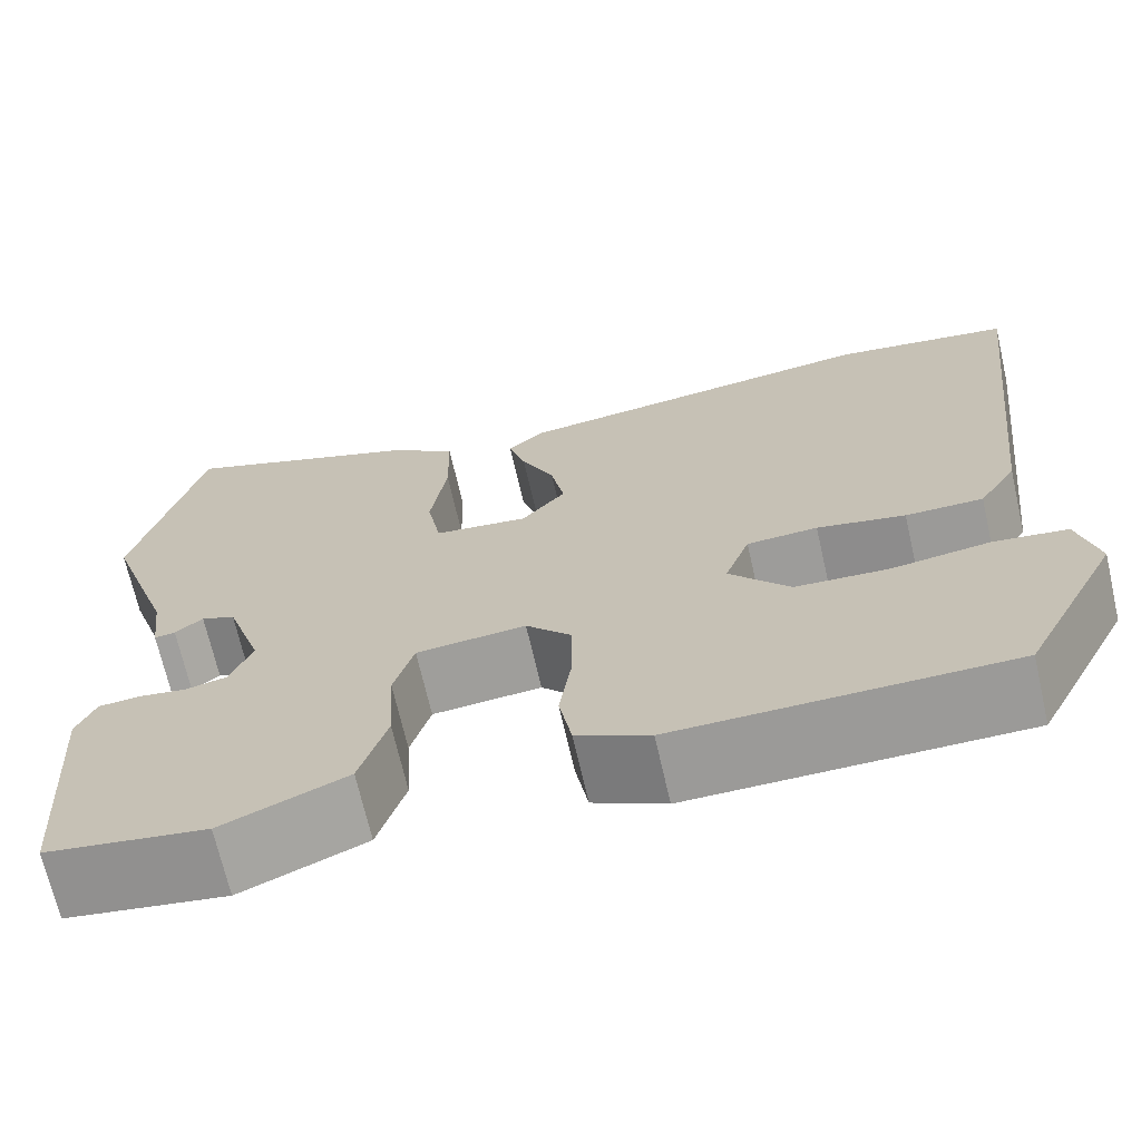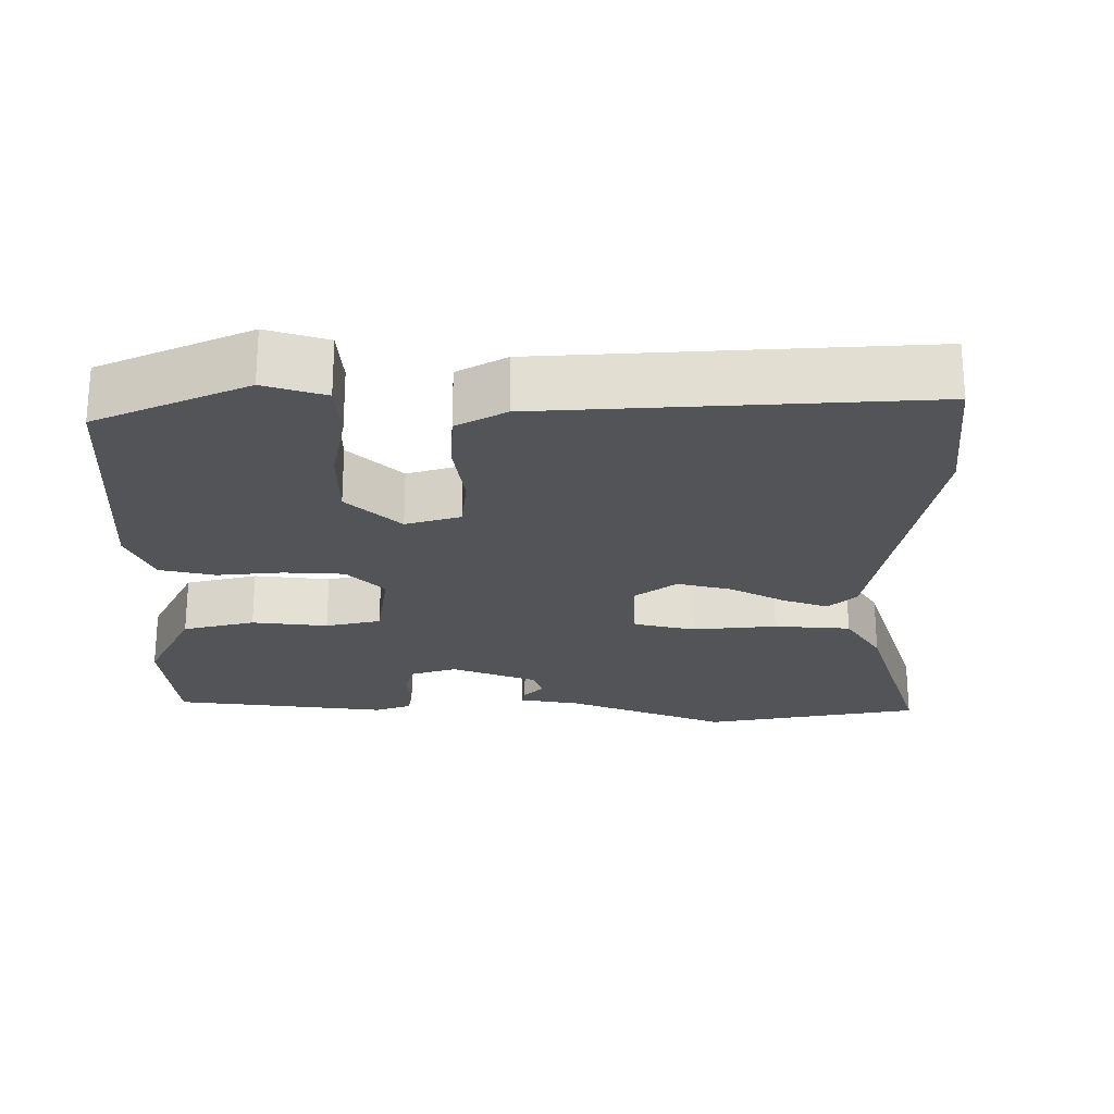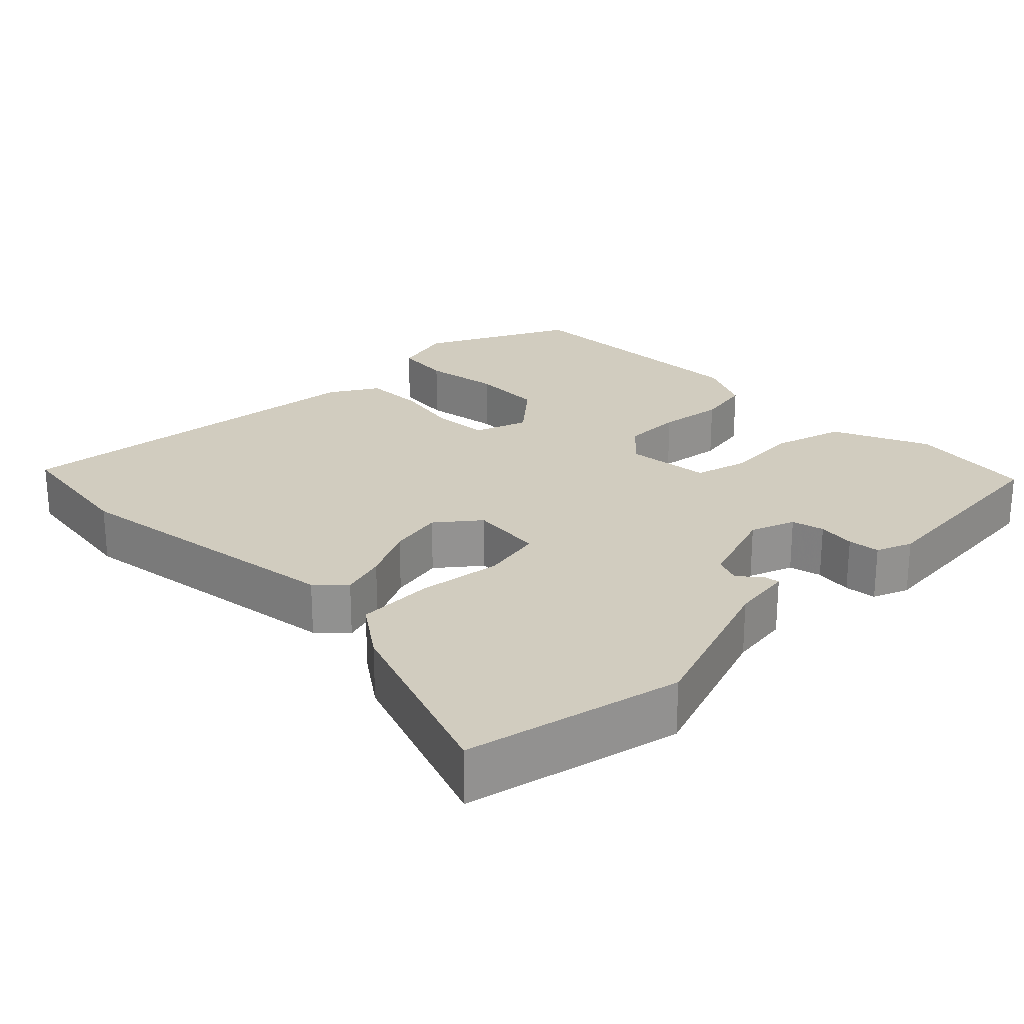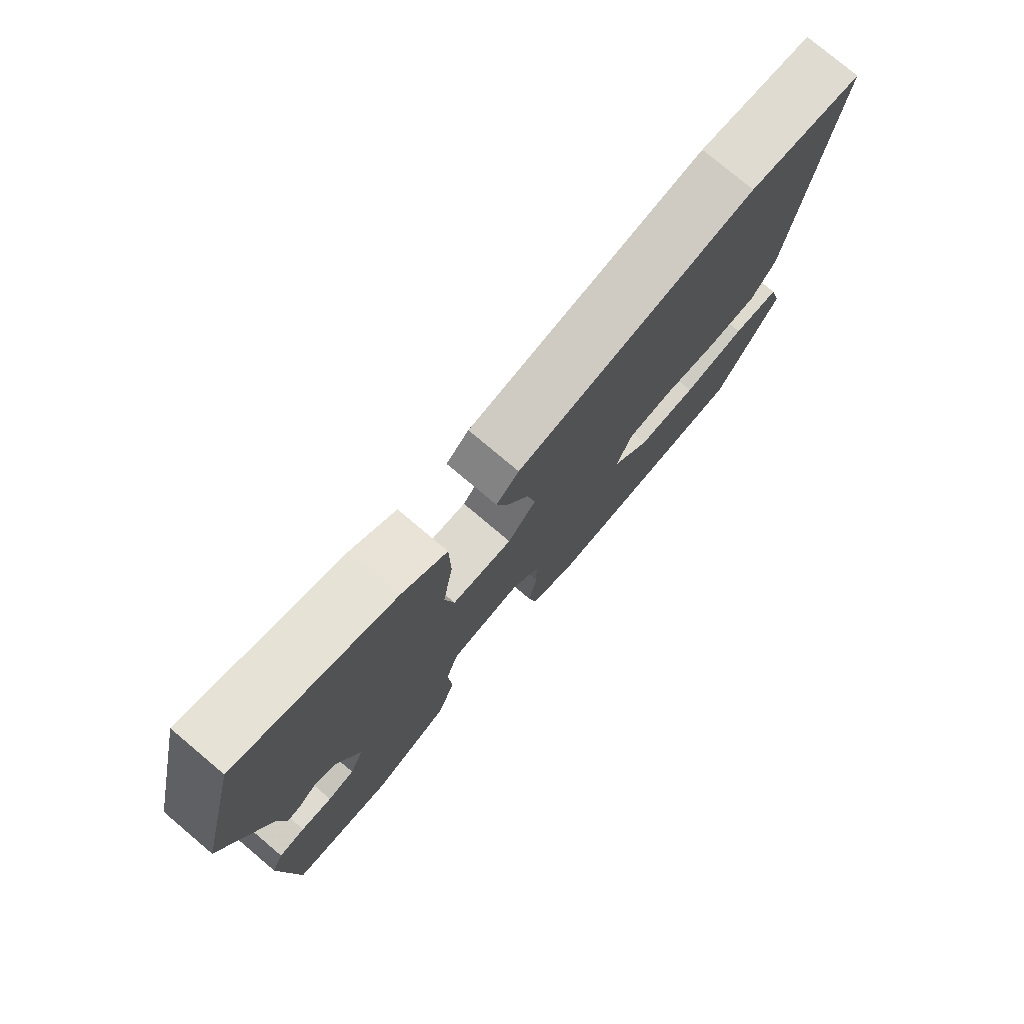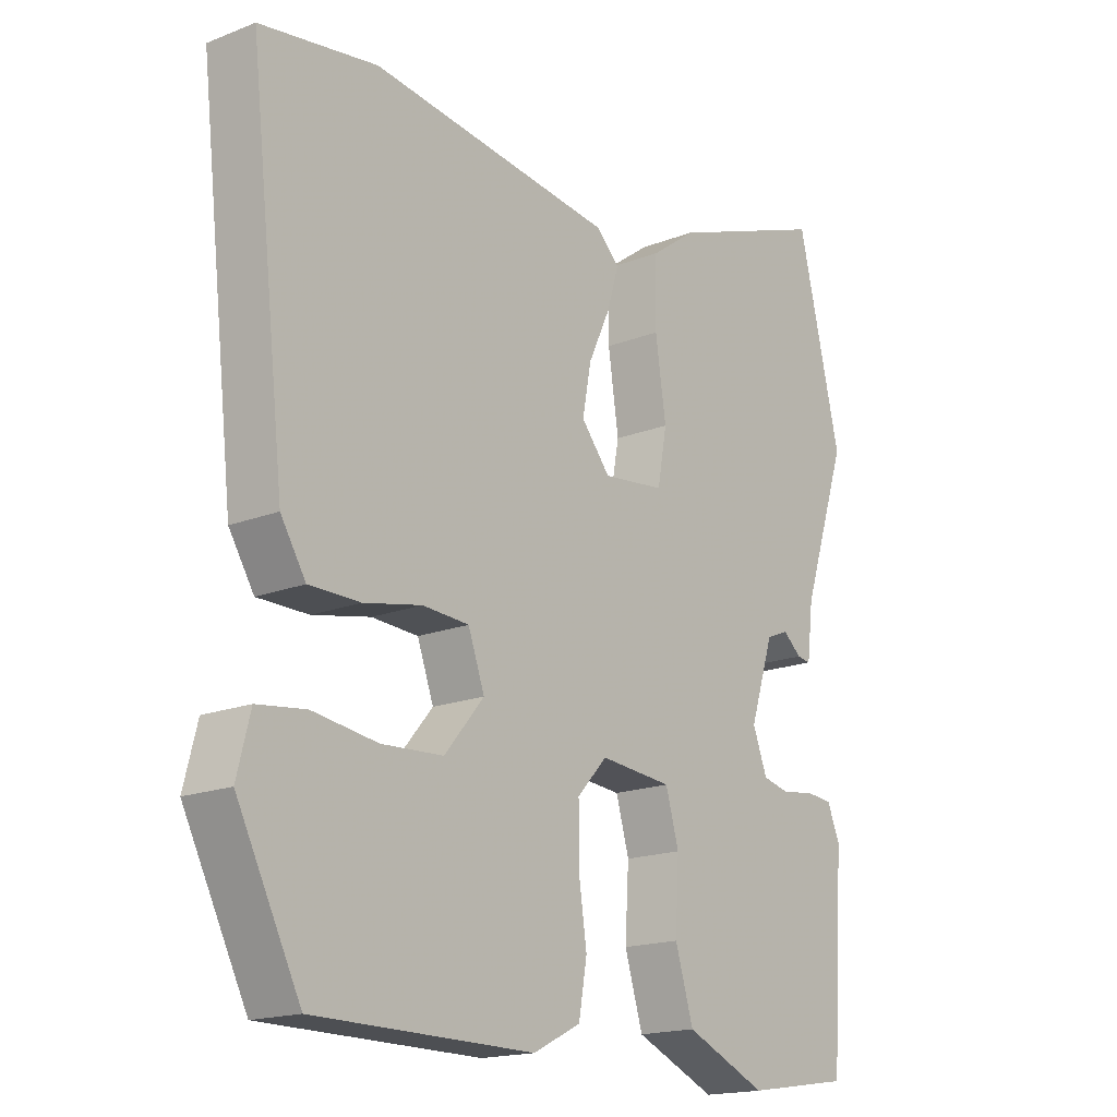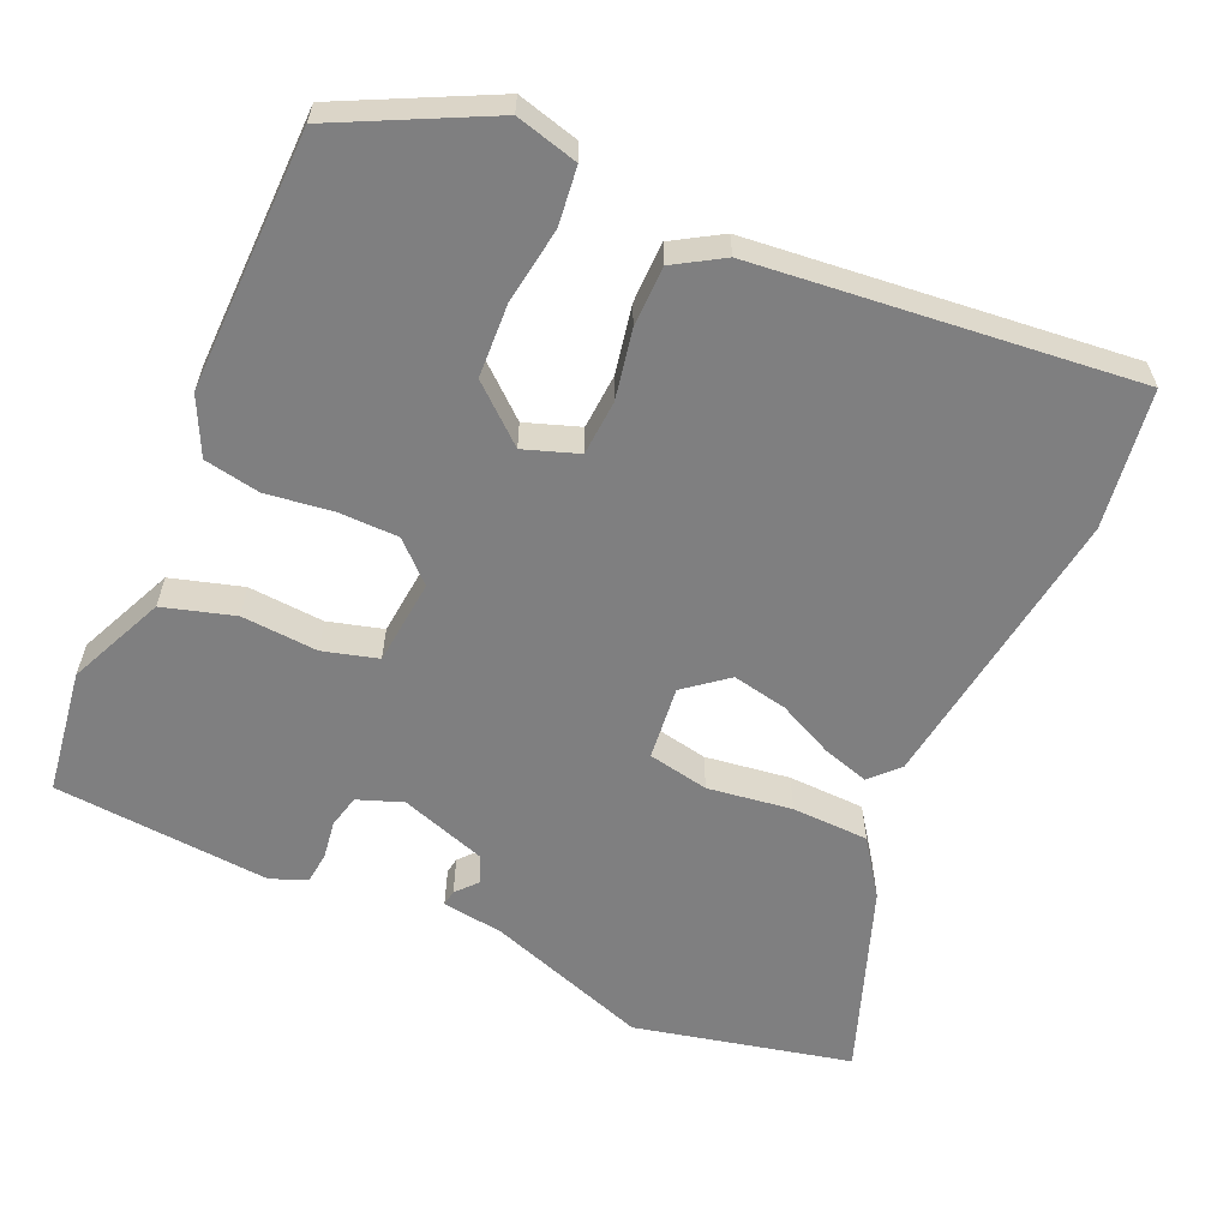
<metadata>
{"format":"obj","ext":"obj","renderer":"f3d","projection":"perspective","resolution":1024,"background":"white","views":[{"elev":-69.3,"azim":-167.1,"up":"+Z"},{"elev":-23.6,"azim":-93.1,"up":"+Y"},{"elev":24.0,"azim":44.3,"up":"+Y"},{"elev":77.5,"azim":130.1,"up":"+Z"},{"elev":-17.5,"azim":-52.1,"up":"+Z"},{"elev":-59.7,"azim":-114.6,"up":"+Y"}]}
</metadata>
<code>
v -0.547 0.07 0.493
v -0.362 0.07 0.522
v 0.026 0.07 0.473
v 0.063 0.07 0.438
v 0.045 0.07 0.376
v 0.01 0.07 0.301
v -0.004 0.07 0.227
v 0.042 0.07 0.171
v 0.141 0.07 0.183
v 0.156 0.07 0.265
v 0.139 0.07 0.378
v 0.141 0.07 0.481
v 0.214 0.07 0.534
v 0.469 0.07 0.63
v 0.538 0.07 0.341
v 0.465 0.07 0.122
v 0.455 0.07 0.04
v 0.433 0.07 0.043
v 0.404 0.07 0.068
v 0.368 0.07 0.053
v 0.33 0.07 -0.064
v 0.353 0.07 -0.124
v 0.397 0.07 -0.134
v 0.448 0.07 -0.126
v 0.491 0.07 -0.13
v 0.511 0.07 -0.178
v 0.491 0.07 -0.469
v 0.323 0.07 -0.495
v 0.193 0.07 -0.439
v 0.164 0.07 -0.344
v 0.17 0.07 -0.242
v 0.149 0.07 -0.169
v 0.034 0.07 -0.159
v -0.014 0.07 -0.211
v -0.014 0.07 -0.292
v -0.001 0.07 -0.38
v -0.014 0.07 -0.455
v -0.09 0.07 -0.493
v -0.437 0.07 -0.491
v -0.538 0.07 -0.293
v -0.517 0.07 -0.21
v -0.44 0.07 -0.2
v -0.337 0.07 -0.214
v -0.239 0.07 -0.208
v -0.176 0.07 -0.133
v -0.202 0.07 -0.061
v -0.276 0.07 -0.057
v -0.368 0.07 -0.076
v -0.449 0.07 -0.076
v -0.489 0.07 -0.012
v -0.547 0 0.493
v -0.362 0 0.522
v 0.026 0 0.473
v 0.063 0 0.438
v 0.045 0 0.376
v 0.01 0 0.301
v -0.004 0 0.227
v 0.042 0 0.171
v 0.141 0 0.183
v 0.156 0 0.265
v 0.139 0 0.378
v 0.141 0 0.481
v 0.214 0 0.534
v 0.469 0 0.63
v 0.538 0 0.341
v 0.465 0 0.122
v 0.455 0 0.04
v 0.433 0 0.043
v 0.404 0 0.068
v 0.368 0 0.053
v 0.33 0 -0.064
v 0.353 0 -0.124
v 0.397 0 -0.134
v 0.448 0 -0.126
v 0.491 0 -0.13
v 0.511 0 -0.178
v 0.491 0 -0.469
v 0.323 0 -0.495
v 0.193 0 -0.439
v 0.164 0 -0.344
v 0.17 0 -0.242
v 0.149 0 -0.169
v 0.034 0 -0.159
v -0.014 0 -0.211
v -0.014 0 -0.292
v -0.001 0 -0.38
v -0.014 0 -0.455
v -0.09 0 -0.493
v -0.437 0 -0.491
v -0.538 0 -0.293
v -0.517 0 -0.21
v -0.44 0 -0.2
v -0.337 0 -0.214
v -0.239 0 -0.208
v -0.176 0 -0.133
v -0.202 0 -0.061
v -0.276 0 -0.057
v -0.368 0 -0.076
v -0.449 0 -0.076
v -0.489 0 -0.012
f 4 5 6
f 3 4 6
f 2 3 6
f 1 2 6
f 50 1 6
f 49 50 6
f 48 49 6
f 47 48 6
f 46 47 6 7
f 45 46 7 8
f 41 42 43
f 40 41 43
f 39 40 43
f 38 39 43
f 37 38 43
f 36 37 43
f 35 36 43
f 34 35 43 44
f 33 34 44 45
f 29 30 31
f 28 29 31
f 27 28 31
f 26 27 31
f 25 26 31
f 24 25 31
f 23 24 31
f 22 23 31 32
f 45 8 9
f 33 45 9
f 32 33 9
f 22 32 9
f 21 22 9
f 16 17 18 19
f 16 19 20
f 15 16 20
f 14 15 20
f 13 14 20
f 12 13 20
f 11 12 20
f 10 11 20
f 9 10 20 21
f 56 55 54
f 56 54 53
f 56 53 52
f 56 52 51
f 56 51 100
f 56 100 99
f 56 99 98
f 56 98 97
f 57 56 97 96
f 58 57 96 95
f 93 92 91
f 93 91 90
f 93 90 89
f 93 89 88
f 93 88 87
f 93 87 86
f 93 86 85
f 94 93 85 84
f 95 94 84 83
f 81 80 79
f 81 79 78
f 81 78 77
f 81 77 76
f 81 76 75
f 81 75 74
f 81 74 73
f 82 81 73 72
f 59 58 95
f 59 95 83
f 59 83 82
f 59 82 72
f 59 72 71
f 69 68 67 66
f 70 69 66
f 70 66 65
f 70 65 64
f 70 64 63
f 70 63 62
f 70 62 61
f 70 61 60
f 71 70 60 59
f 1 51 52 2
f 2 52 53 3
f 3 53 54 4
f 4 54 55 5
f 5 55 56 6
f 6 56 57 7
f 7 57 58 8
f 8 58 59 9
f 9 59 60 10
f 10 60 61 11
f 11 61 62 12
f 12 62 63 13
f 13 63 64 14
f 14 64 65 15
f 15 65 66 16
f 16 66 67 17
f 17 67 68 18
f 18 68 69 19
f 19 69 70 20
f 20 70 71 21
f 21 71 72 22
f 22 72 73 23
f 23 73 74 24
f 24 74 75 25
f 25 75 76 26
f 26 76 77 27
f 27 77 78 28
f 28 78 79 29
f 29 79 80 30
f 30 80 81 31
f 31 81 82 32
f 32 82 83 33
f 33 83 84 34
f 34 84 85 35
f 35 85 86 36
f 36 86 87 37
f 37 87 88 38
f 38 88 89 39
f 39 89 90 40
f 40 90 91 41
f 41 91 92 42
f 42 92 93 43
f 43 93 94 44
f 44 94 95 45
f 45 95 96 46
f 46 96 97 47
f 47 97 98 48
f 48 98 99 49
f 49 99 100 50
f 50 100 51 1

</code>
